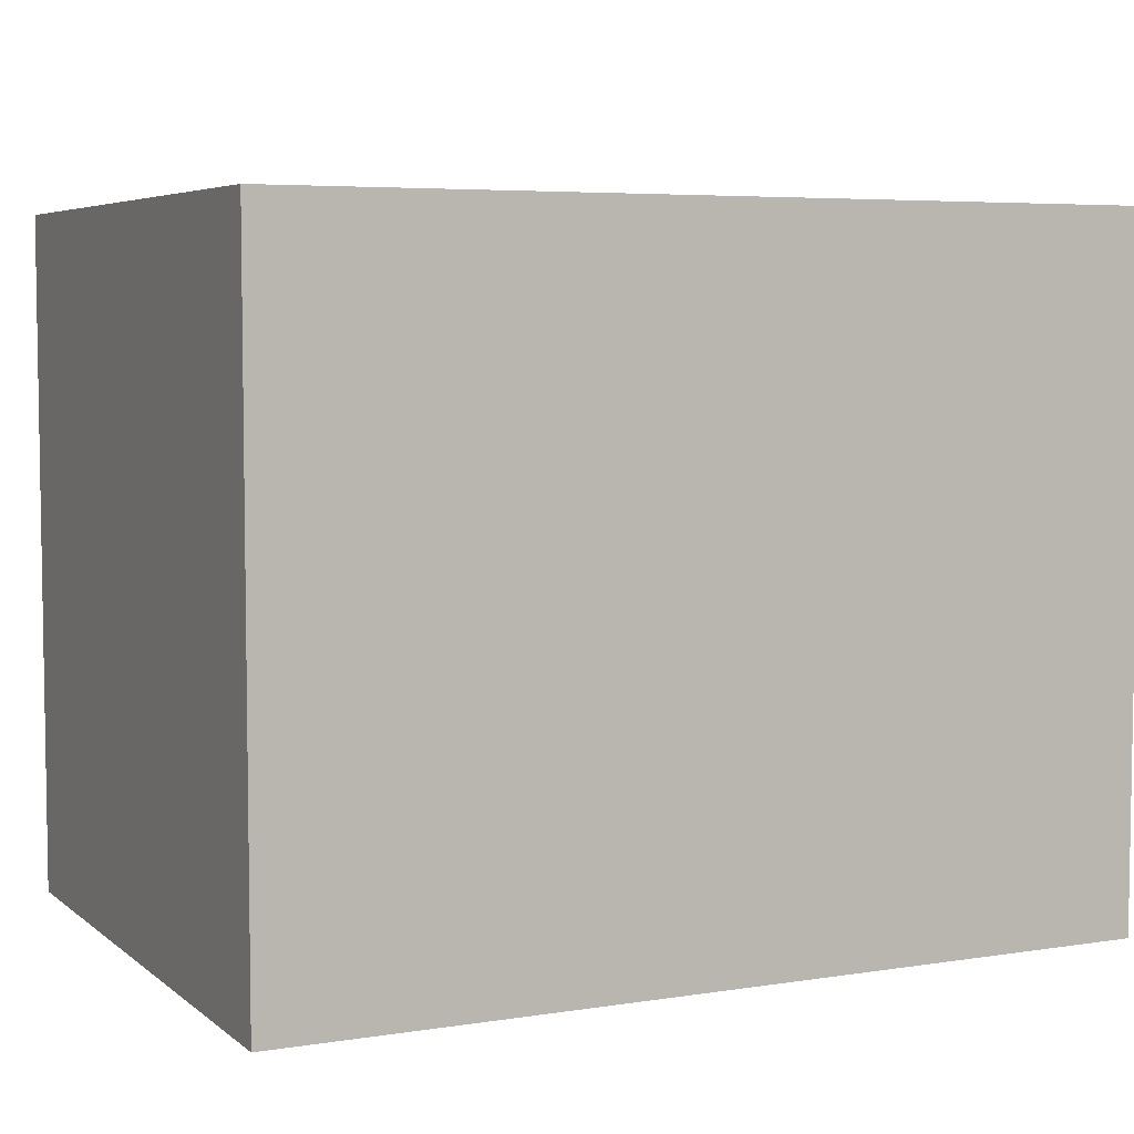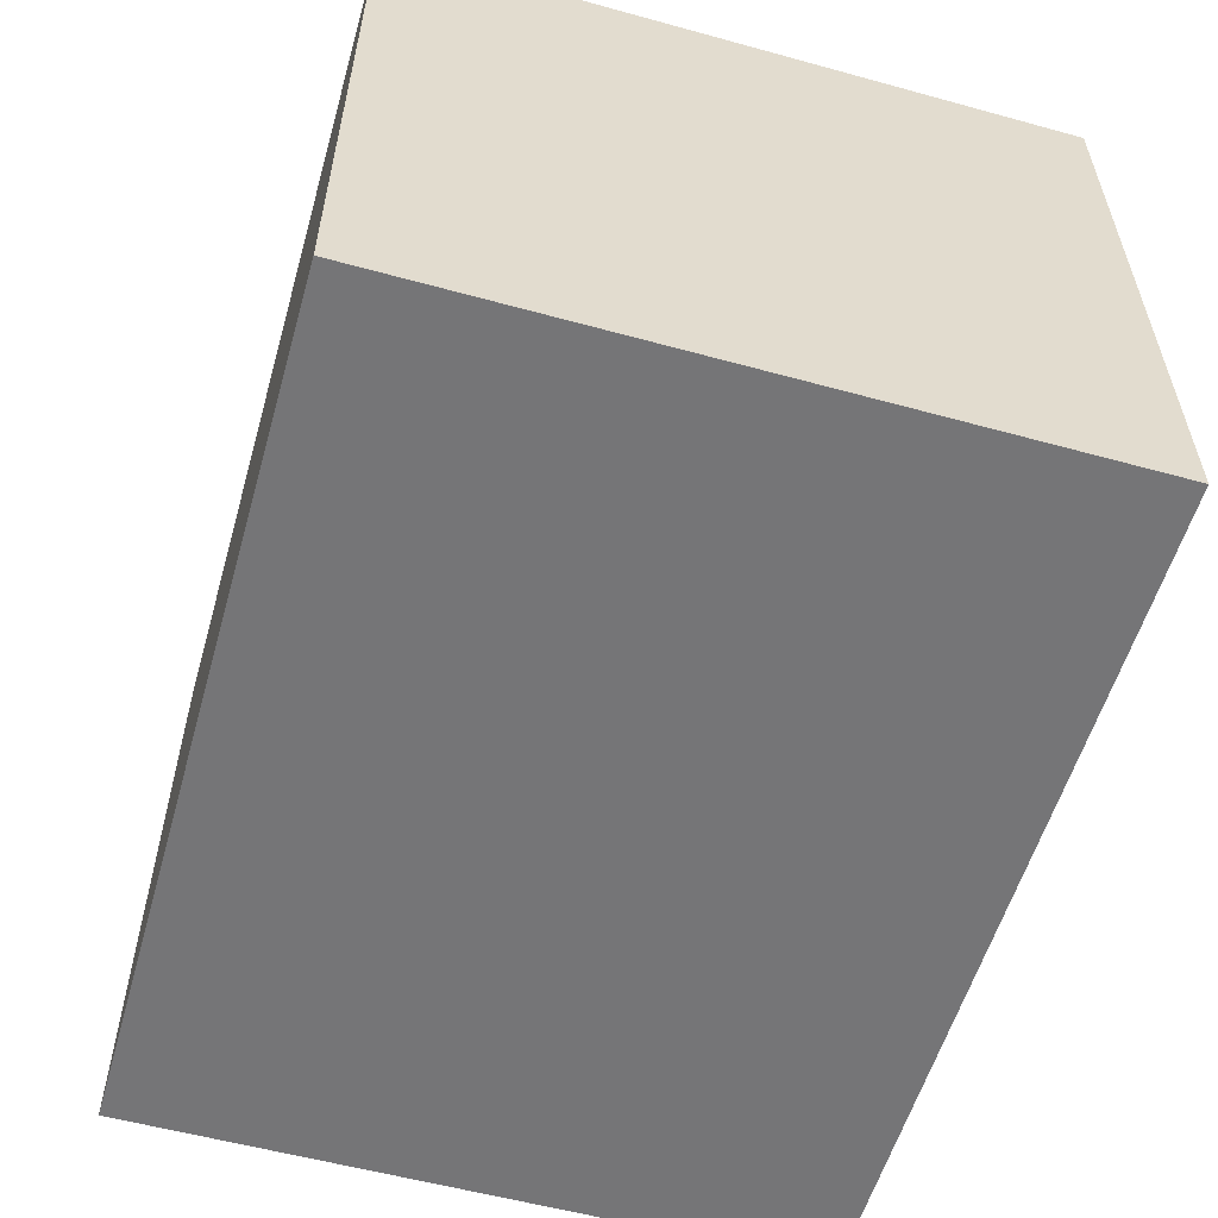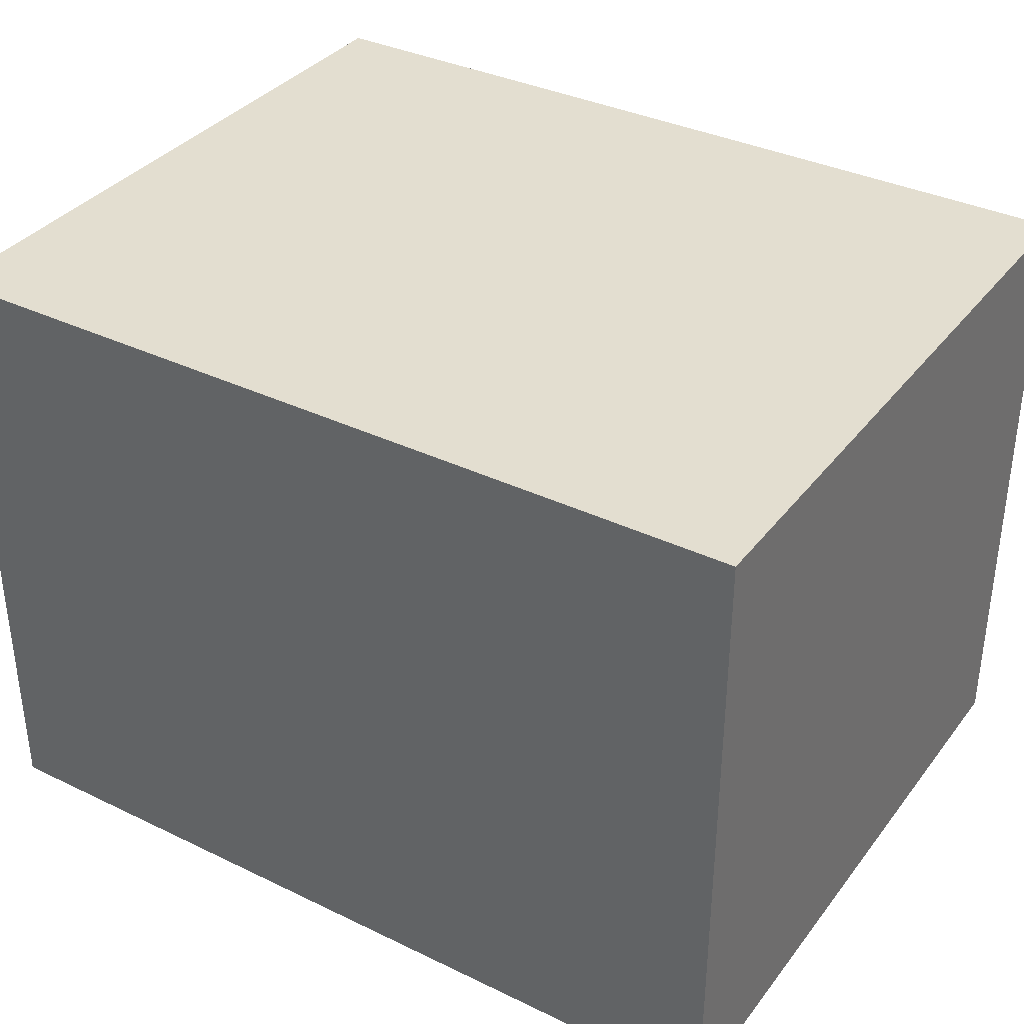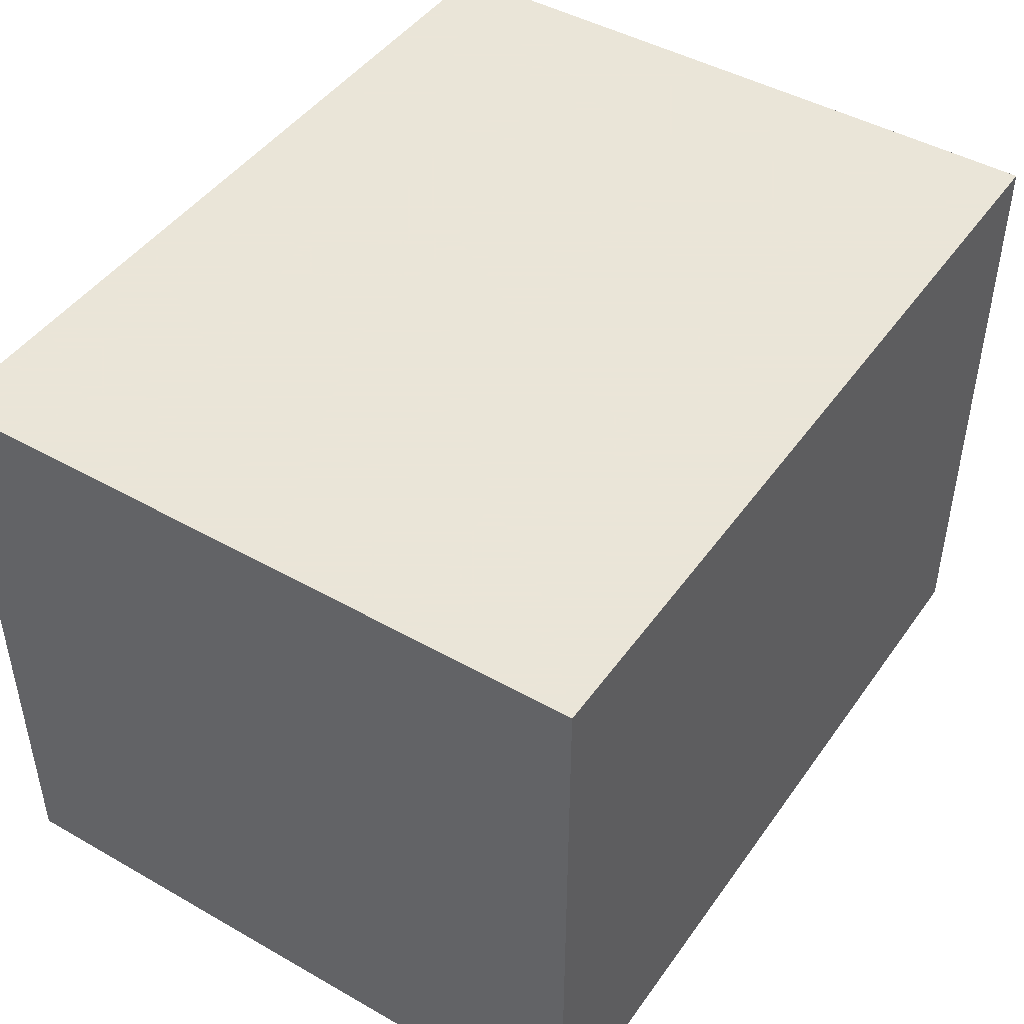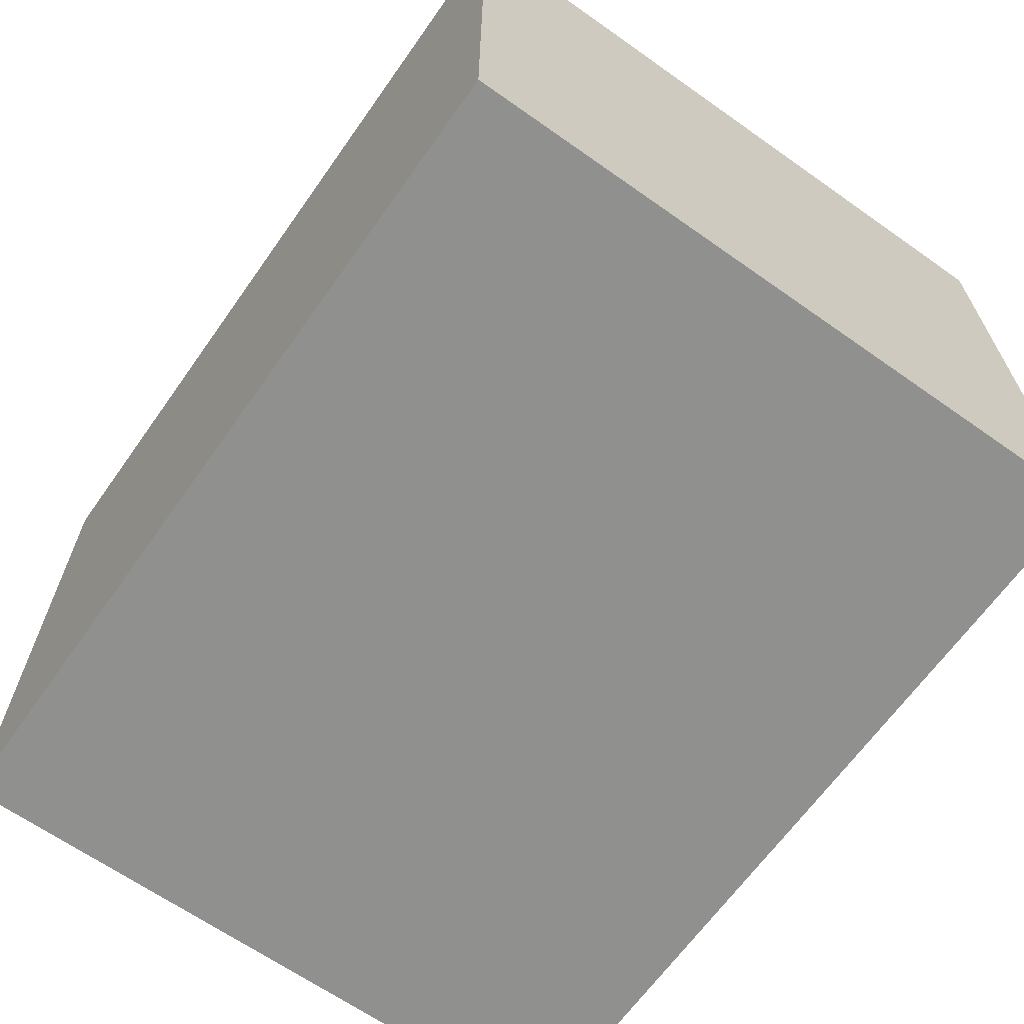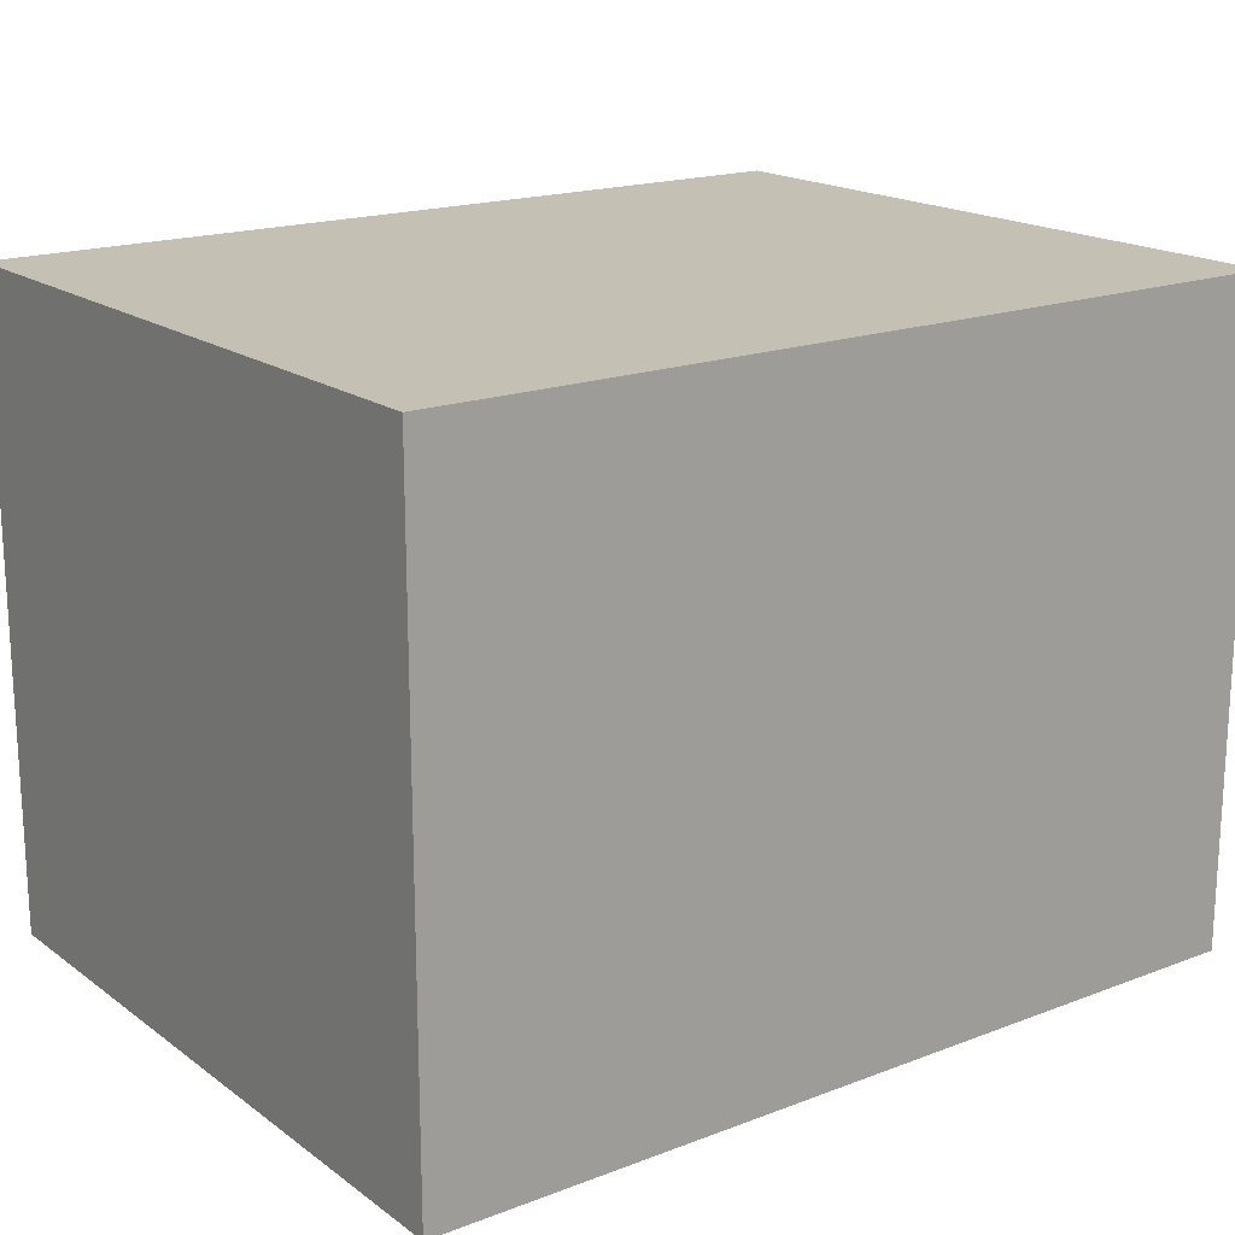
<metadata>
{"format":"obj","ext":"obj","renderer":"f3d","projection":"perspective","resolution":1024,"background":"white","views":[{"elev":5.5,"azim":-25.8,"up":"+Y"},{"elev":-56.6,"azim":-106.0,"up":"+Z"},{"elev":35.7,"azim":32.4,"up":"+Z"},{"elev":45.5,"azim":123.2,"up":"+Z"},{"elev":-65.6,"azim":54.7,"up":"+Z"},{"elev":18.0,"azim":-36.4,"up":"+Z"}]}
</metadata>
<code>
v 183.7 135.6 150
v 205 155 35.13
v 167.4 155 38.52
v 110.3 155 122.7
v 15 91.81 123
v 205 95.28 35.46
v 88 29.17 150
v 67.06 155 32.62
v 181.2 59.91 10
v 15 119.6 126.4
v 149.8 155 94.27
v 146 130.2 10
v 53.81 155 61.42
v 205 103.5 124.1
v 145 60.68 10
v 205 115.2 98.77
v 42.6 155 123.3
v 92.24 5 127.4
v 205 132.3 134.5
v 42.73 5 39.35
v 65.47 5 71.39
v 38.99 25.54 10
v 205 5 91.35
v 71.43 88.54 150
v 66.46 5 108.3
v 36.87 38.42 150
v 185.5 30.6 10
v 15 39.3 150
v 15 132.1 150
v 95.8 5 83.36
v 15 115.8 10
v 53.14 56.4 10
v 205 33.47 121
v 84.69 65.3 10
v 116.4 5 102.4
v 166.7 85.42 10
v 77.92 34.87 10
v 15 130.1 40.29
v 174.8 74.38 150
v 95.07 155 98.6
v 134.6 123.5 150
v 109.9 37.5 10
v 64.54 123.6 150
v 102.2 155 48.72
v 15 36.1 69.36
v 15 104.1 150
v 15 155 10
v 47.95 155 95.11
v 74.27 155 115.2
v 15 113.9 99.12
v 150.6 32.96 10
v 205 155 10
v 128.3 5 77.01
v 205 155 150
v 145.7 5 95.23
v 99.22 155 74.83
v 205 5 10
v 159.4 5 71.73
v 177.9 5 40.72
v 15 5 10
v 15 78.26 95.39
v 205 94.87 61.15
v 205 155 95.94
v 143.6 5 150
v 15 5 91.84
v 159.1 155 150
v 205 155 67.26
v 205 86.72 150
v 15 67.13 68.54
v 205 50.03 150
v 135.2 155 10
v 130.4 5 123.4
v 205 64.13 60.24
v 15 80.77 10
v 205 63.93 36.2
v 205 115.7 75.2
v 107.5 5 150
v 78.69 155 58.44
v 205 86.43 10
v 46.17 68.85 150
v 15 155 56.92
v 71.55 155 81.5
v 172.9 114.4 10
v 78.84 5 43.15
v 95.04 5 10
v 77.81 155 150
v 15 5 150
v 42.23 5 86.41
v 63.87 117.7 10
v 15 155 105.2
v 15 5 118
v 144.4 5 41.96
v 15 72.94 150
v 205 33.41 42.42
v 15 93.24 39.56
v 143.4 62.32 150
v 15 5 56.06
v 205 46.14 10
v 205 65.09 118.1
v 126.5 155 39.88
v 53.72 25.21 150
v 165.1 5 10
v 205 5 123.8
v 148 92.57 150
v 170.4 155 10
v 164.1 42.58 150
v 175.5 5 150
v 173 155 121.4
v 132.8 101.7 10
v 112.5 128.3 10
v 205 5 55.34
v 69.12 53.4 150
v 93.11 155 10
v 38.8 116.6 10
v 121.3 155 93.46
v 15 38.06 96.89
v 114.7 72.31 10
v 34.53 155 40.74
v 128.2 5 10
v 155 5 125.6
v 118.4 155 150
v 15 44.21 10
v 59.19 5 10
v 125.4 34 150
v 15 59.65 38.98
v 167.2 113.1 150
v 174.8 5 109.5
v 184 5 74.46
v 15 64.42 118.5
v 205 36.36 83.68
v 34.28 5 119.3
v 119.4 88.84 150
v 205 77.74 88.02
v 205 5 150
v 102.9 60.84 150
v 15 155 150
v 140.2 155 126.9
v 98.17 121.3 150
v 77.37 135.5 10
v 94.95 98.13 10
v 42.25 96.26 150
v 44.4 155 150
v 123.5 155 66.84
v 205 155 123.3
v 15 42.1 128
v 205 124.8 10
v 48.47 155 10
v 62.97 5 150
v 15 131 75.11
v 56.86 87.81 10
v 205 125.3 46.01
v 15 97.65 70.41
v 187.7 26.89 150
v 37.45 123.3 150
v 205 131.3 117.9
v 178.3 155 88.49
v 205 117 150
v 159.4 155 64.58
v 111.2 5 49.87
v 15 29.78 41.97
v 32.39 155 73.96
f 54 66 1
f 2 3 67
f 4 121 137
f 66 137 121
f 10 50 5
f 75 6 73
f 124 7 77
f 11 158 143
f 156 158 11
f 52 105 2
f 100 143 158
f 109 110 12
f 137 66 108
f 8 147 118
f 78 8 13
f 102 51 27
f 50 10 90
f 4 137 115
f 52 146 105
f 109 12 83
f 68 14 157
f 68 99 14
f 76 16 133
f 67 63 76
f 48 17 49
f 17 48 90
f 148 18 77
f 25 18 148
f 155 19 14
f 144 19 155
f 123 84 20
f 21 20 84
f 97 20 88
f 60 22 123
f 103 23 33
f 103 127 23
f 112 24 80
f 29 10 46
f 135 24 112
f 25 21 30
f 84 30 21
f 80 26 112
f 28 26 93
f 158 3 100
f 118 161 13
f 32 37 22
f 78 44 8
f 95 38 31
f 142 17 136
f 115 11 143
f 72 35 55
f 127 120 55
f 29 136 10
f 12 105 83
f 52 2 146
f 74 114 150
f 134 107 103
f 94 130 111
f 89 147 139
f 98 27 9
f 104 126 41
f 88 21 25
f 102 57 59
f 39 104 96
f 125 69 95
f 1 66 126
f 36 15 109
f 16 14 133
f 121 4 86
f 51 15 9
f 156 108 63
f 119 85 42
f 56 82 40
f 81 149 90
f 77 18 72
f 62 73 6
f 47 81 118
f 31 47 114
f 69 116 61
f 9 27 51
f 135 132 24
f 39 96 106
f 158 67 3
f 40 4 115
f 44 100 113
f 137 108 11
f 145 93 129
f 60 20 97
f 134 153 107
f 37 34 42
f 157 19 54
f 102 119 51
f 130 33 23
f 42 34 117
f 37 42 85
f 101 7 112
f 96 104 132
f 103 107 127
f 21 88 20
f 61 152 69
f 11 115 137
f 95 69 152
f 36 83 79
f 88 25 131
f 46 5 93
f 31 38 47
f 113 139 147
f 109 140 110
f 89 139 140
f 64 124 77
f 19 157 14
f 77 72 64
f 34 150 140
f 85 123 37
f 86 142 43
f 28 145 87
f 99 133 14
f 101 148 7
f 73 133 130
f 53 55 35
f 43 154 141
f 92 159 119
f 67 156 63
f 131 65 88
f 109 83 36
f 154 142 29
f 129 61 116
f 31 114 74
f 64 72 120
f 143 44 56
f 128 58 59
f 120 127 107
f 61 5 50
f 123 20 60
f 106 153 70
f 85 119 159
f 68 70 99
f 140 117 34
f 111 59 57
f 94 75 73
f 125 95 74
f 138 132 41
f 43 138 86
f 153 106 107
f 61 129 5
f 82 78 13
f 113 8 44
f 44 78 56
f 111 23 128
f 159 84 85
f 2 67 151
f 57 27 98
f 29 46 154
f 110 140 139
f 112 7 135
f 87 131 148
f 151 62 6
f 84 159 30
f 49 17 86
f 40 49 4
f 91 65 131
f 144 155 63
f 31 74 95
f 98 94 57
f 156 11 108
f 58 127 55
f 111 57 94
f 65 45 97
f 5 46 10
f 105 71 3
f 99 70 33
f 97 160 60
f 82 13 48
f 89 150 114
f 26 87 101
f 150 32 74
f 146 79 83
f 3 2 105
f 148 101 87
f 41 126 66
f 47 38 81
f 41 121 138
f 46 141 154
f 124 64 106
f 33 130 99
f 49 86 4
f 124 96 135
f 144 108 54
f 132 135 96
f 119 42 51
f 104 39 126
f 61 50 152
f 3 71 100
f 123 22 37
f 95 152 38
f 86 138 121
f 129 93 5
f 97 88 65
f 111 130 23
f 89 140 150
f 70 68 39
f 117 15 42
f 44 143 100
f 122 60 160
f 59 92 102
f 121 41 66
f 73 130 94
f 76 62 151
f 25 148 131
f 119 102 92
f 139 113 110
f 151 146 2
f 81 90 161
f 96 124 106
f 141 80 24
f 39 68 126
f 39 106 70
f 101 112 26
f 104 41 132
f 35 18 30
f 91 145 116
f 161 118 81
f 160 97 45
f 47 118 147
f 48 49 82
f 72 55 120
f 122 74 32
f 118 13 8
f 1 126 157
f 34 37 32
f 128 23 127
f 151 6 146
f 128 127 58
f 117 109 15
f 35 72 18
f 62 133 73
f 161 48 13
f 58 55 53
f 123 85 84
f 152 50 149
f 40 115 56
f 48 161 90
f 82 56 78
f 54 1 157
f 105 12 71
f 91 87 145
f 144 63 108
f 116 45 65
f 75 94 98
f 35 30 53
f 129 116 145
f 54 108 66
f 138 24 132
f 22 122 32
f 34 32 150
f 141 24 43
f 149 81 38
f 87 26 28
f 43 24 138
f 149 50 90
f 151 67 76
f 113 100 71
f 16 63 155
f 91 116 65
f 136 29 142
f 143 56 115
f 102 27 57
f 49 40 82
f 36 9 15
f 114 147 89
f 122 125 74
f 125 45 69
f 113 147 8
f 45 116 69
f 110 71 12
f 36 79 9
f 60 122 22
f 80 93 26
f 98 79 75
f 83 105 146
f 68 157 126
f 159 92 53
f 59 58 92
f 77 7 148
f 15 51 42
f 156 67 158
f 107 64 120
f 62 76 133
f 64 107 106
f 71 110 113
f 93 80 141
f 99 130 133
f 142 86 17
f 16 76 63
f 154 43 142
f 79 146 6
f 91 131 87
f 149 38 152
f 103 33 134
f 117 140 109
f 128 59 111
f 134 33 70
f 124 135 7
f 93 141 46
f 53 30 159
f 155 14 16
f 144 54 19
f 58 53 92
f 134 70 153
f 147 114 47
f 122 160 125
f 45 125 160
f 136 17 90
f 6 75 79
f 25 30 18
f 136 90 10
f 28 93 145
f 98 9 79

</code>
